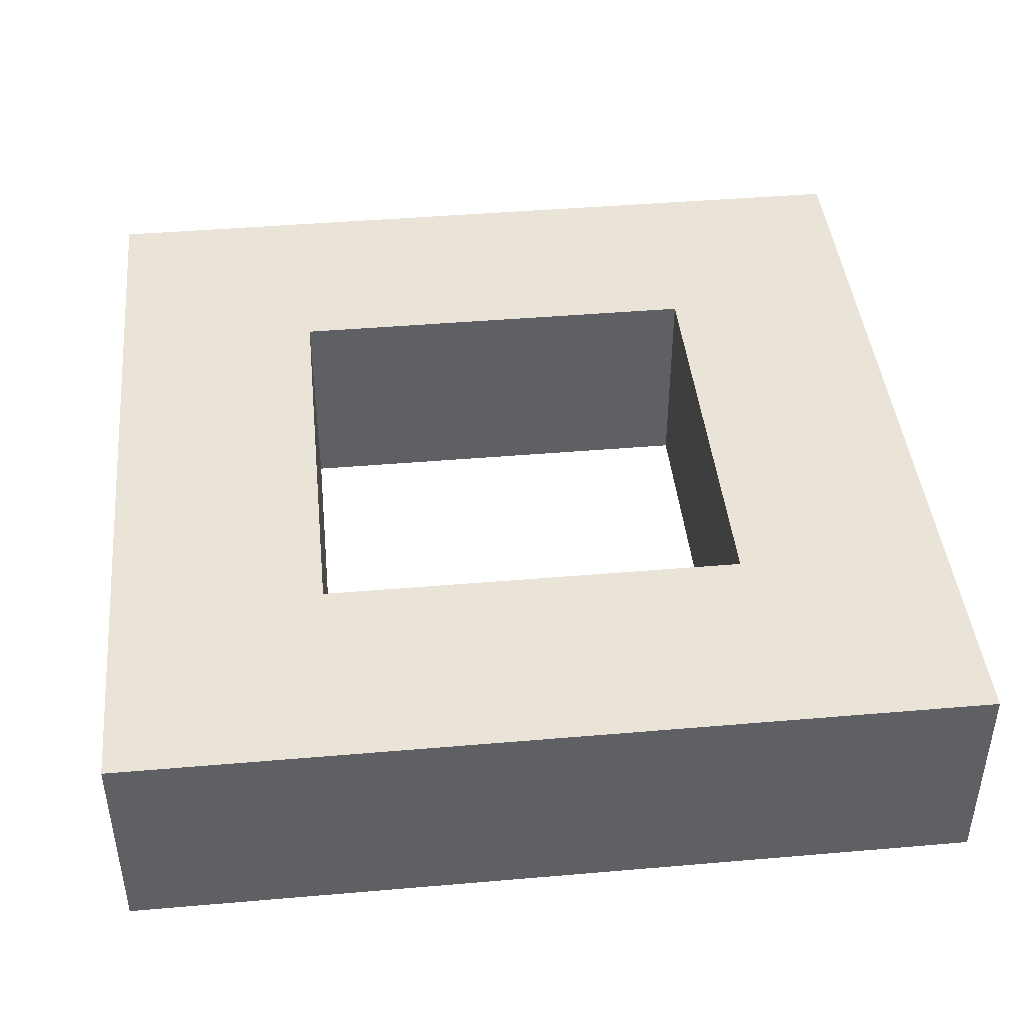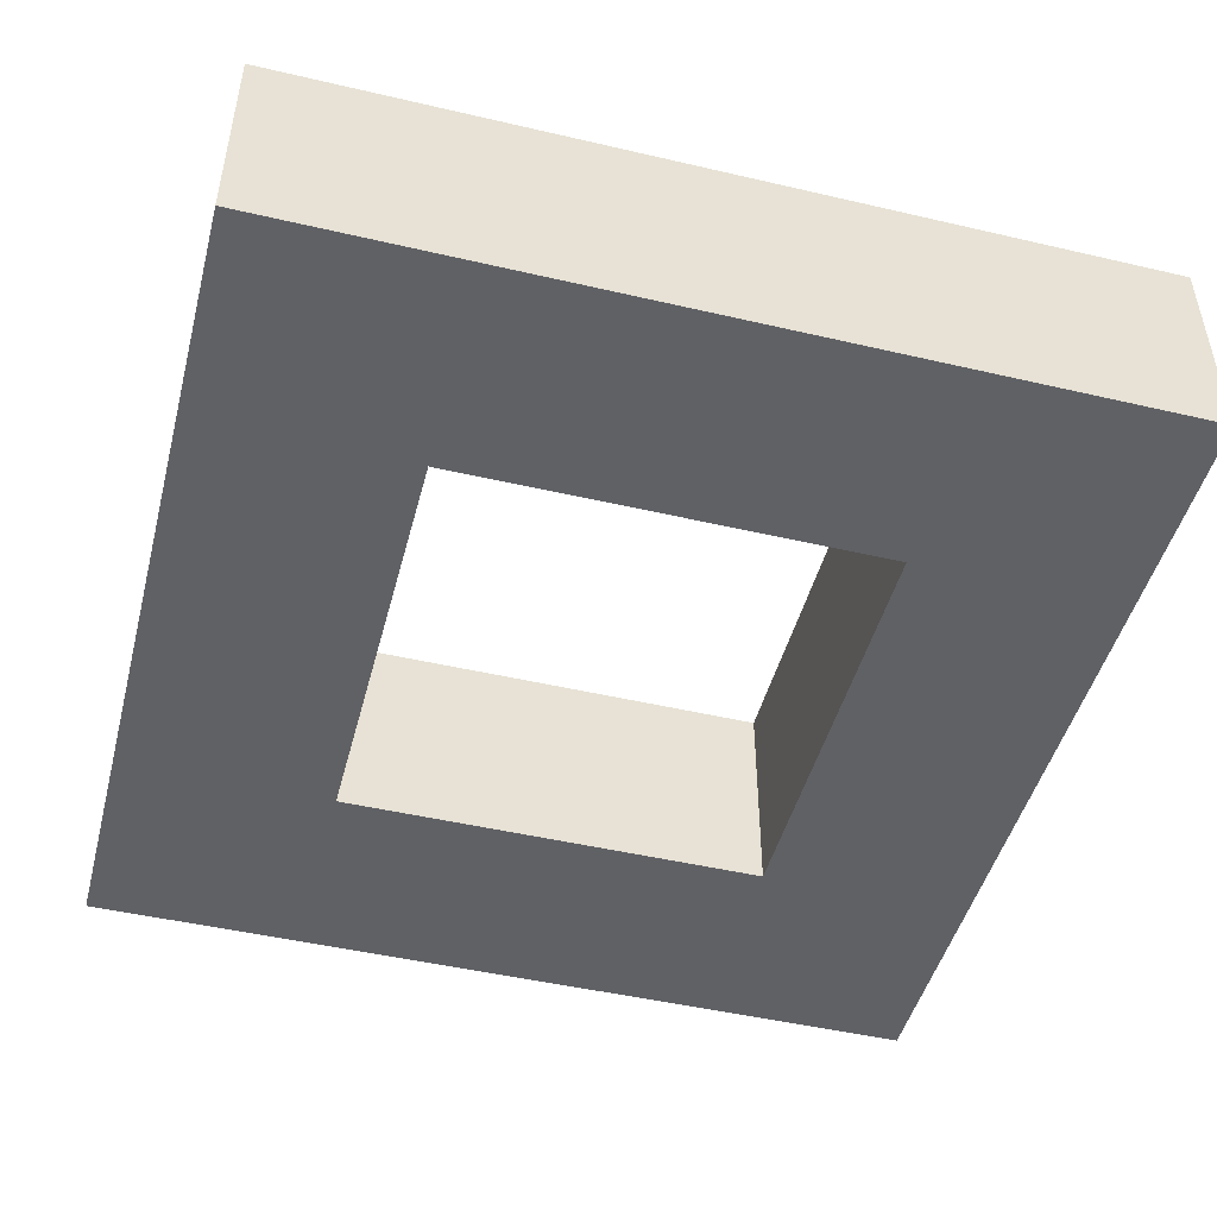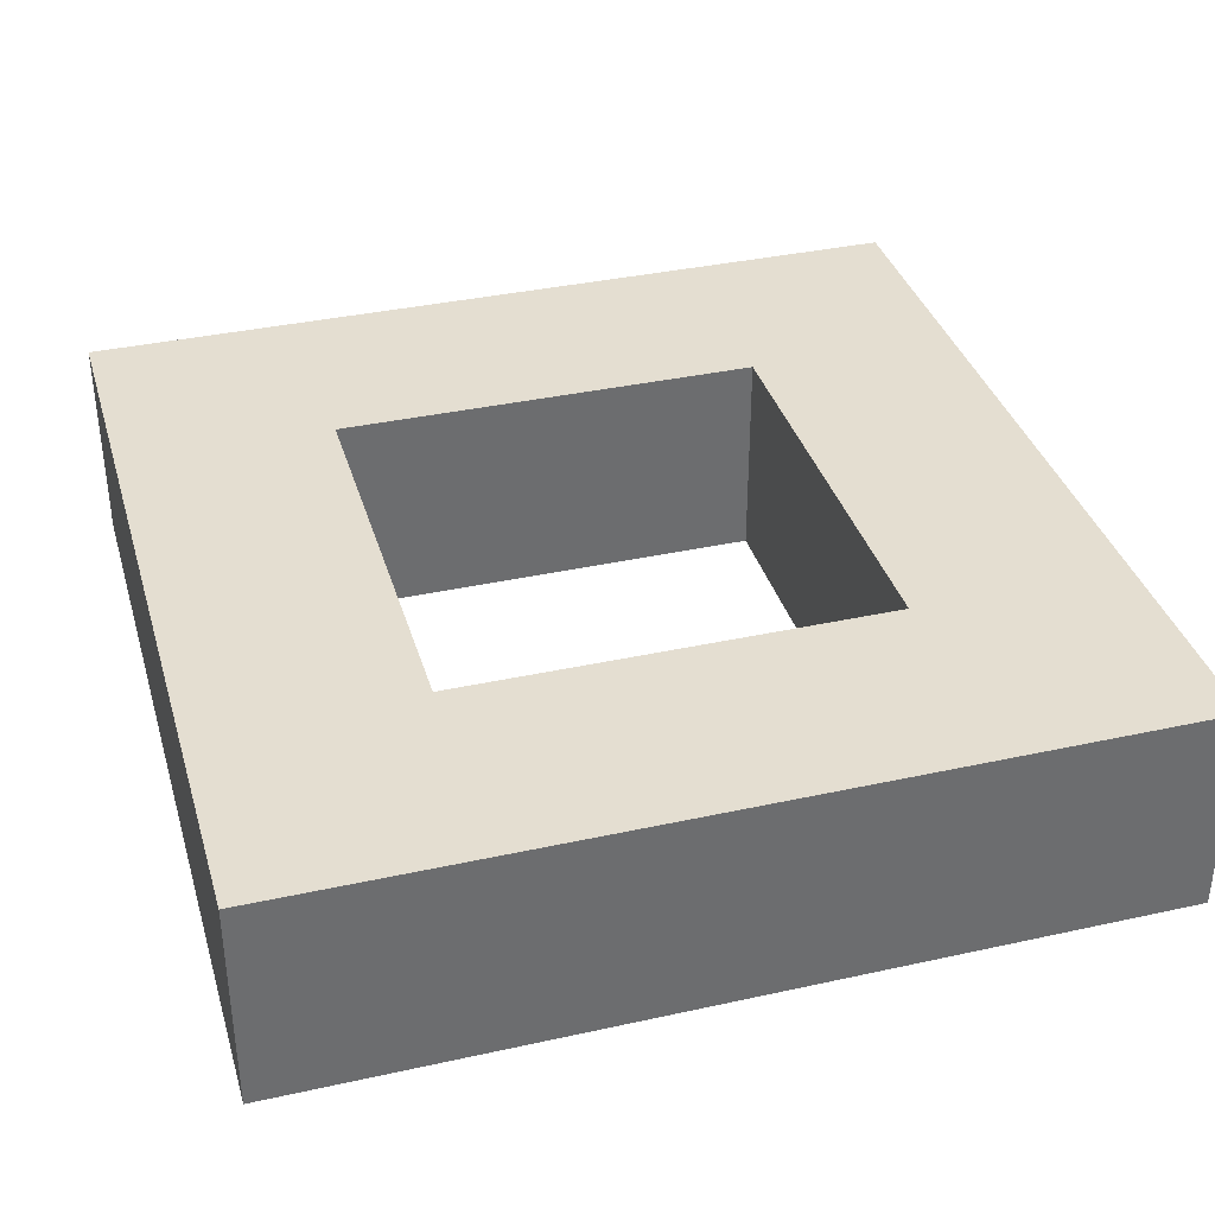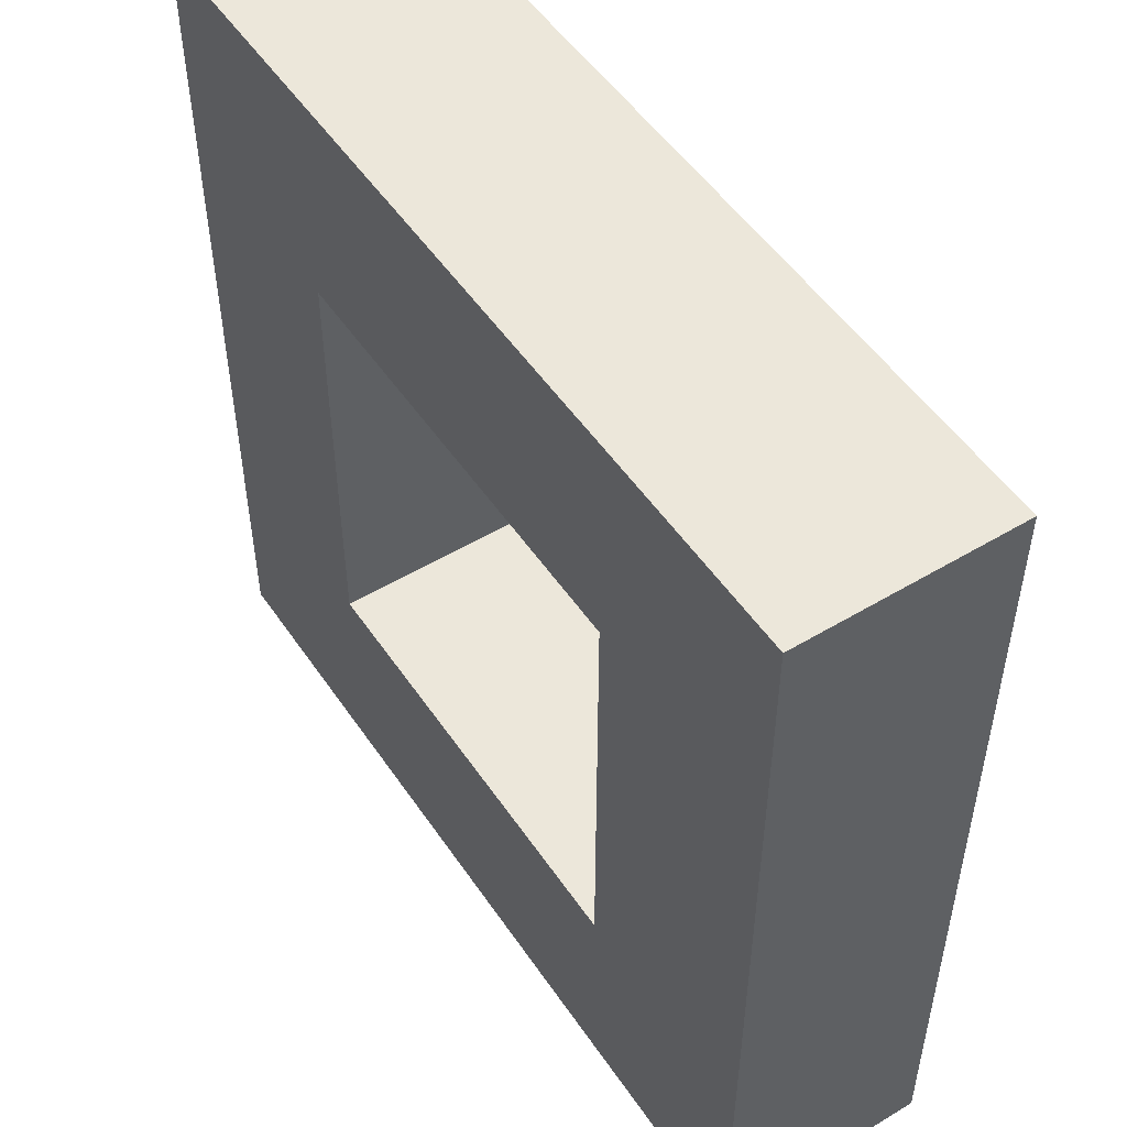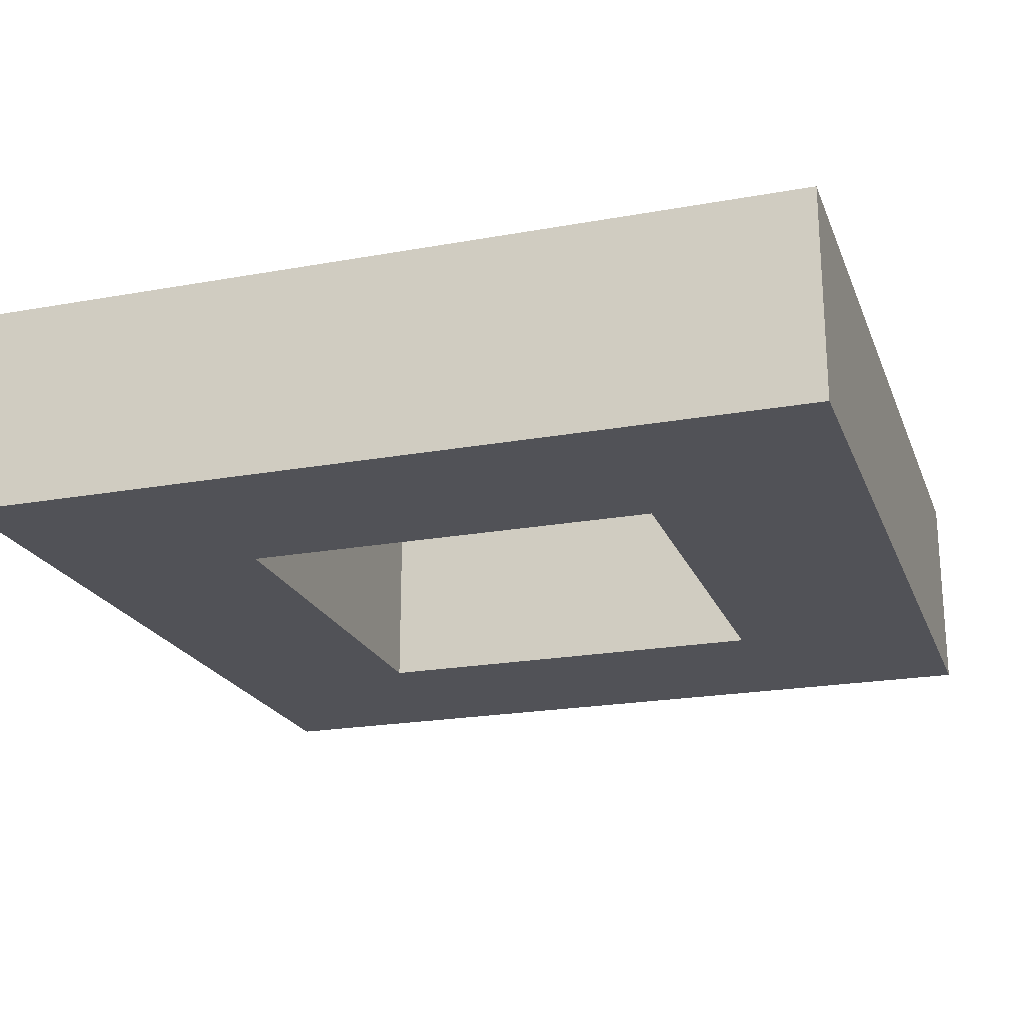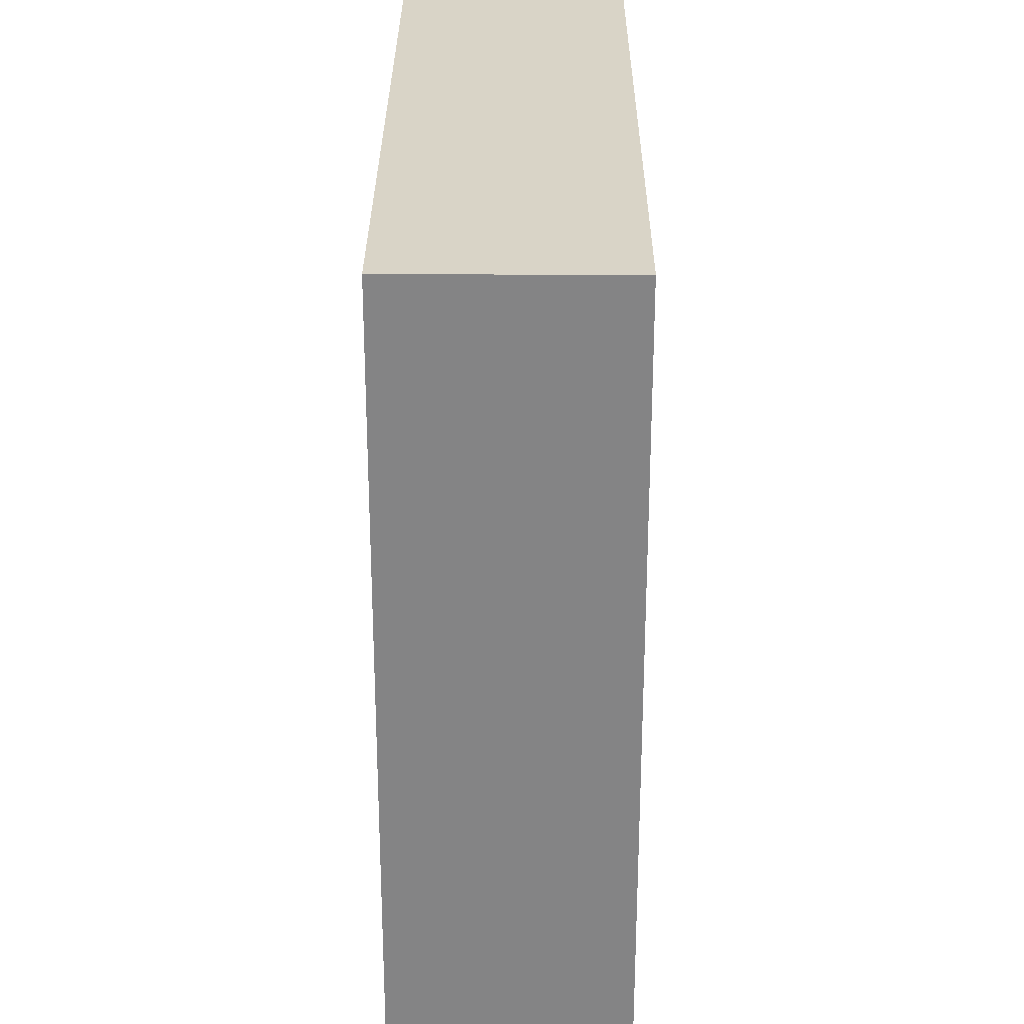
<metadata>
{"format":"obj","ext":"obj","renderer":"f3d","projection":"perspective","resolution":1024,"background":"white","views":[{"elev":43.3,"azim":174.2,"up":"+Z"},{"elev":-47.5,"azim":165.3,"up":"+Z"},{"elev":36.4,"azim":-106.0,"up":"+Z"},{"elev":51.4,"azim":56.9,"up":"+Y"},{"elev":-21.4,"azim":-72.2,"up":"+Z"},{"elev":28.4,"azim":90.3,"up":"+Y"}]}
</metadata>
<code>
g royale_paradise_lifebuoy_lod0_A
v 0.25 -0.25 0.25
v 0.5 -0.5 0.25
v -0.5 -0.5 0.25
v -0.25 -0.25 0.25
v -0.25 0.25 0.25
v -0.5 0.5 0.25
v 0.5 0.5 0.25
v 0.25 0.25 0.25
v 0.5 -0.5 -4.94e-06
v 0.5 0.5 -2.233e-06
v 0.25 0.25 -3.423e-06
v 0.25 -0.25 -4.776e-06
v -0.5 0.5 -3.064e-06
v -0.25 0.25 -3.228e-06
v -0.25 -0.25 -4.582e-06
v -0.5 -0.5 -4.551e-06
v 0.5 -0.5 0.25
v 0.5 -0.5 -4.94e-06
v -0.5 -0.5 -4.551e-06
v -0.5 -0.5 0.25
v -0.5 -0.5 0.25
v -0.5 -0.5 -4.551e-06
v -0.5 0.5 -3.064e-06
v -0.5 0.5 0.25
v -0.5 0.5 0.25
v -0.5 0.5 -3.064e-06
v 0.5 0.5 -2.233e-06
v 0.5 0.5 0.25
v 0.5 0.5 0.25
v 0.5 0.5 -2.233e-06
v 0.5 -0.5 -4.94e-06
v 0.5 -0.5 0.25
v 0.25 -0.25 0.25
v 0.25 -0.25 -4.776e-06
v 0.25 0.25 -3.423e-06
v 0.25 0.25 0.25
v 0.25 0.25 0.25
v 0.25 0.25 -3.423e-06
v -0.25 0.25 -3.228e-06
v -0.25 0.25 0.25
v -0.25 0.25 0.25
v -0.25 0.25 -3.228e-06
v -0.25 -0.25 -4.582e-06
v -0.25 -0.25 0.25
v -0.25 -0.25 0.25
v -0.25 -0.25 -4.582e-06
v 0.25 -0.25 -4.776e-06
v 0.25 -0.25 0.25
g royale_paradise_lifebuoy_lod0_A_0
f 3 2 1
f 4 3 1
f 3 4 5
f 6 3 5
f 6 5 7
f 1 2 7
f 5 8 7
f 8 1 7
f 11 10 9
f 12 11 9
f 13 10 11
f 14 13 11
f 14 15 13
f 15 12 9
f 15 16 13
f 16 15 9
f 19 18 17
f 20 19 17
f 23 22 21
f 24 23 21
f 27 26 25
f 28 27 25
f 31 30 29
f 32 31 29
f 35 34 33
f 36 35 33
f 39 38 37
f 40 39 37
f 43 42 41
f 44 43 41
f 47 46 45
f 48 47 45

</code>
